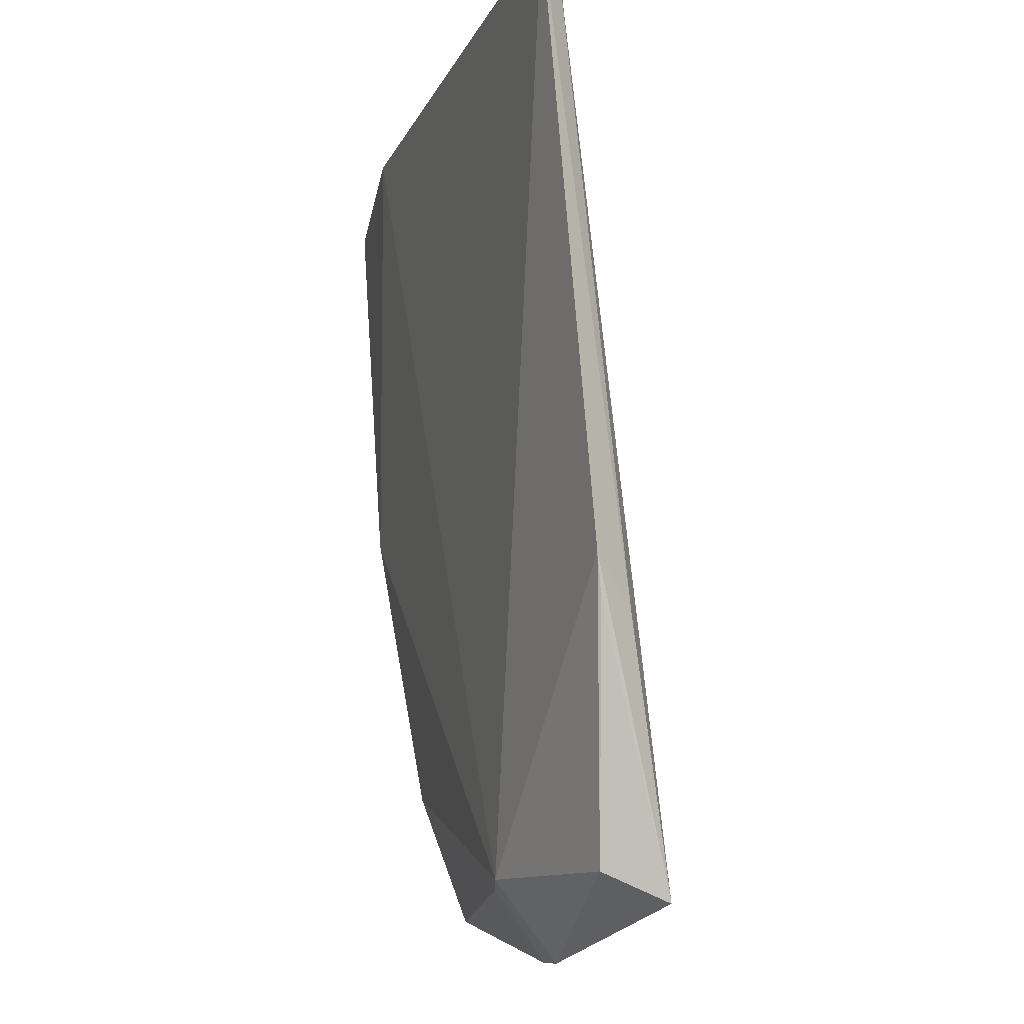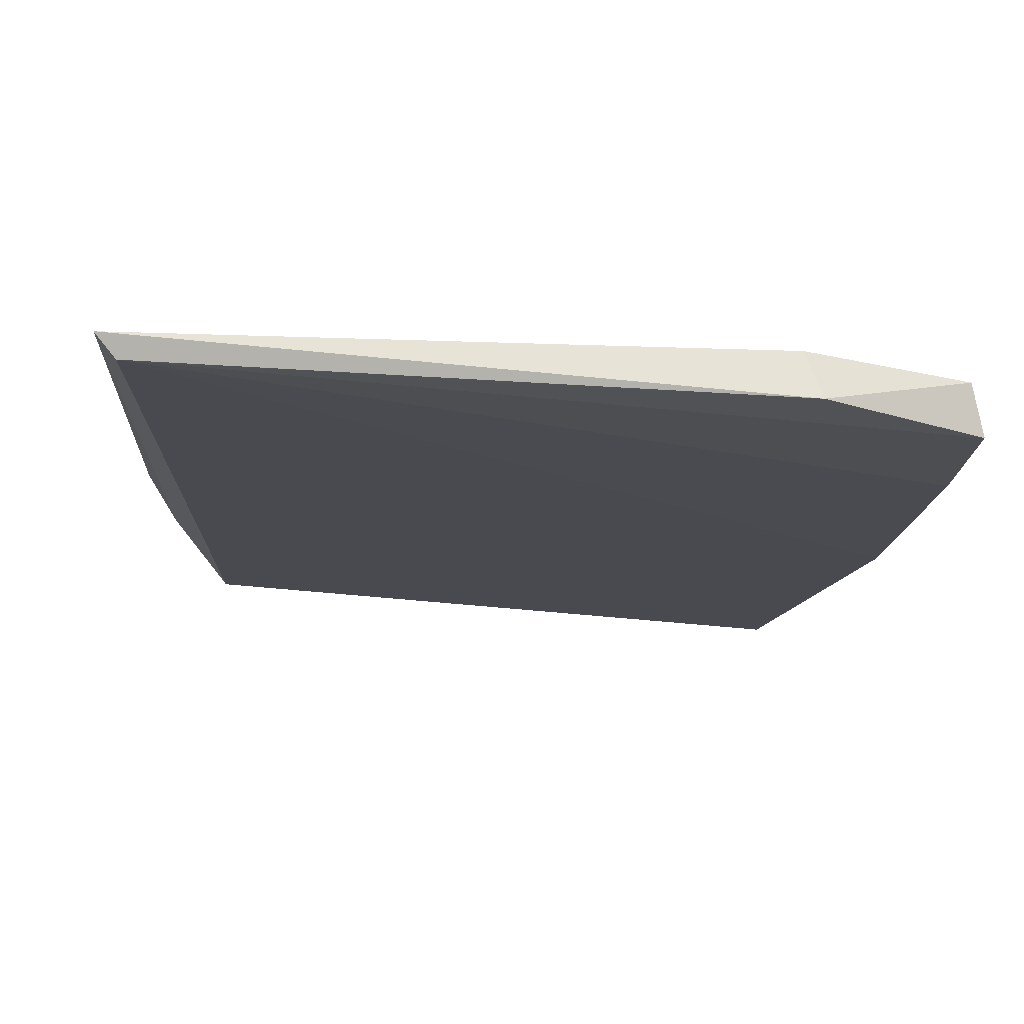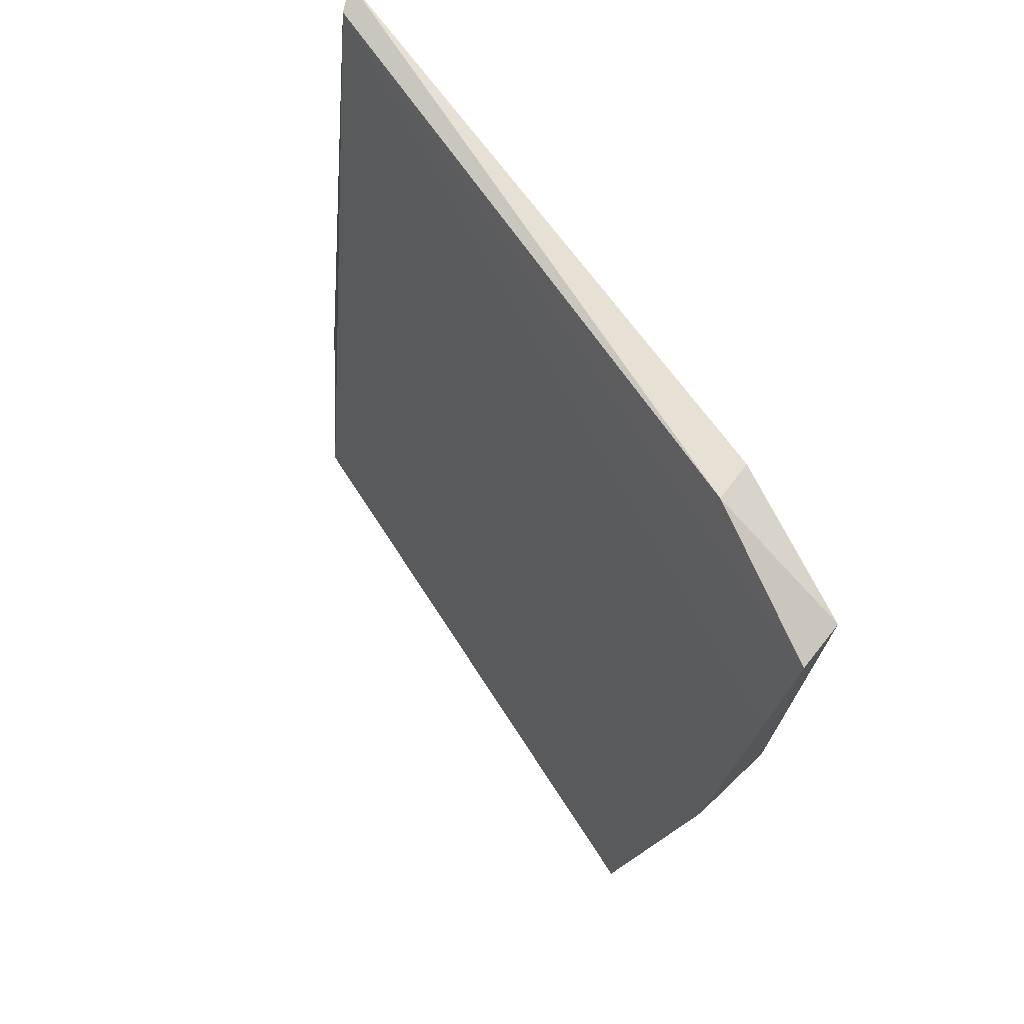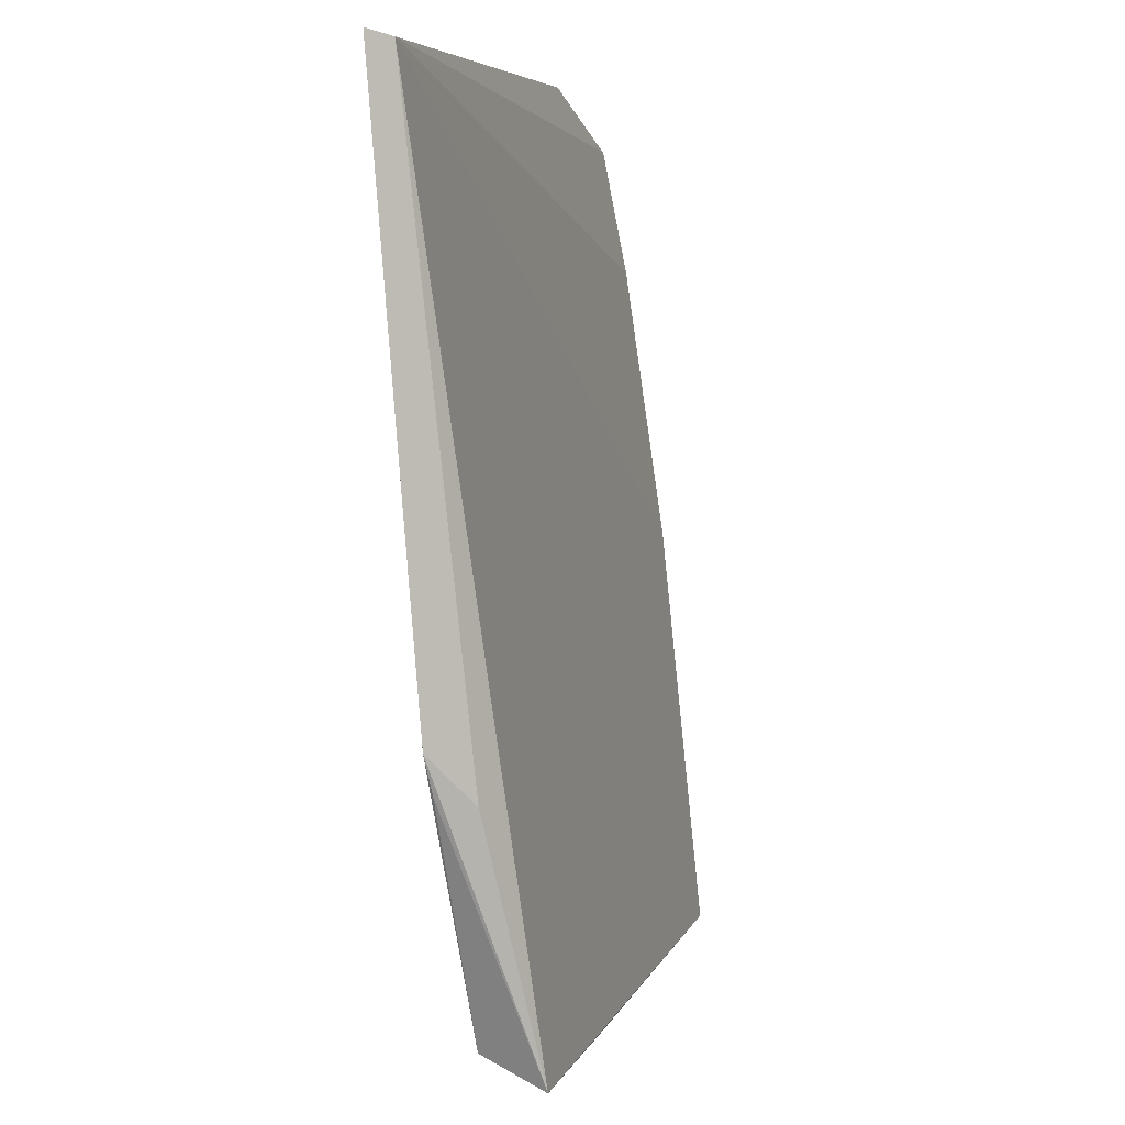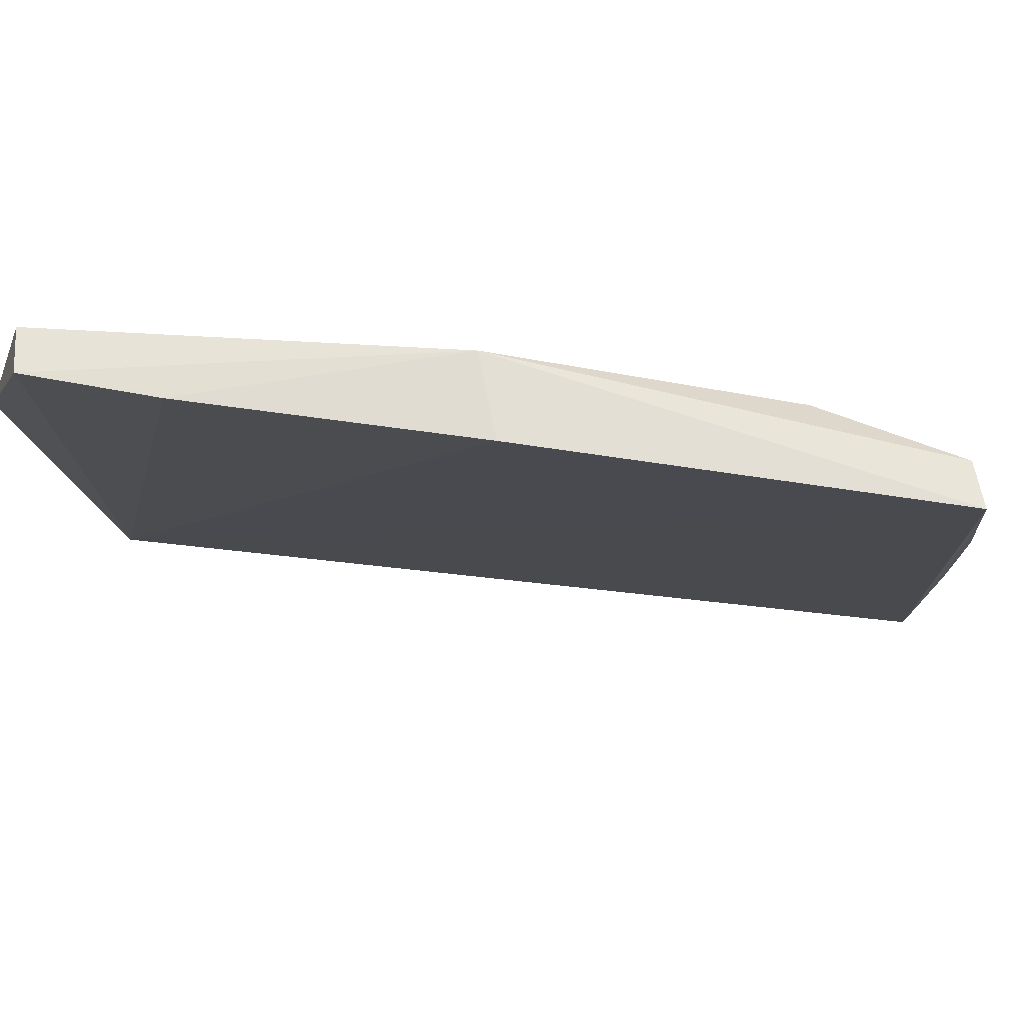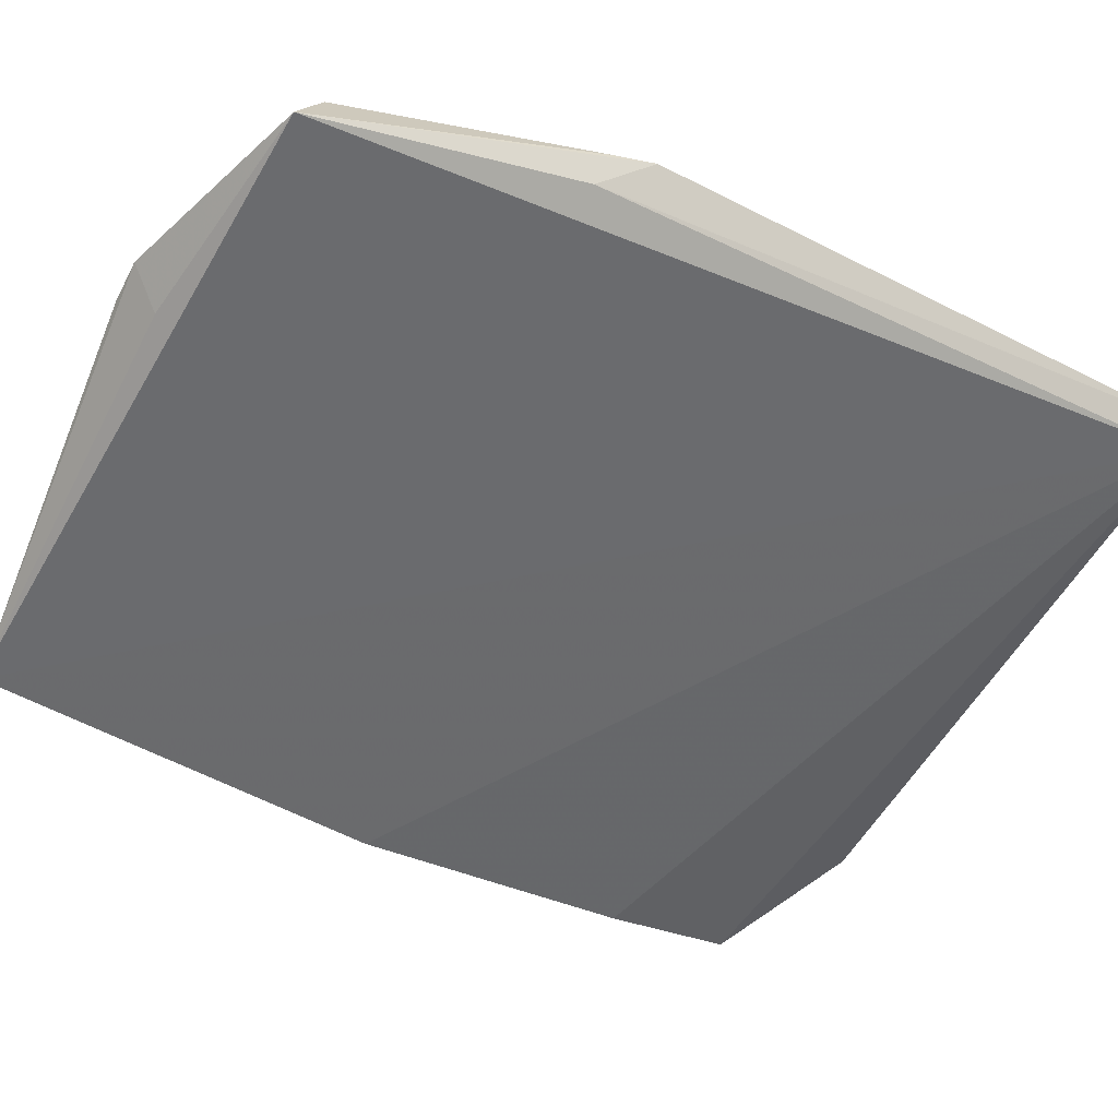
<metadata>
{"format":"obj","ext":"obj","renderer":"f3d","projection":"perspective","resolution":1024,"background":"white","views":[{"elev":-12.9,"azim":-108.9,"up":"+Z"},{"elev":-5.8,"azim":-3.6,"up":"+Y"},{"elev":71.0,"azim":52.4,"up":"+Z"},{"elev":6.0,"azim":-79.6,"up":"+Z"},{"elev":-16.2,"azim":92.8,"up":"+Y"},{"elev":-52.6,"azim":-120.1,"up":"+Y"}]}
</metadata>
<code>
v 0.04835 0.06878 0.09467
v 0.05841 0.06718 0.09072
v 0.05379 0.06967 0.06385
v 0.02616 0.06487 0.03046
v 0.01185 0.06258 0.03373
v 0.05471 0.05908 0.03377
v 0.05764 0.07036 0.09095
v 0.009283 0.07066 0.09411
v 0.05348 0.06606 0.04371
v 0.02711 0.06225 0.03254
v 0.05778 0.06831 0.06337
v 0.04743 0.07162 0.09365
v 0.0254 0.06938 0.03582
v 0.05828 0.06256 0.06222
v 0.05401 0.06226 0.03436
v 0.008073 0.07214 0.09452
v 0.01264 0.06693 0.03563
v 0.05848 0.06543 0.08177
v 0.02769 0.06865 0.03527
v 0.02904 0.06473 0.03061
v 0.009169 0.06606 0.05105
v 0.007521 0.06889 0.05436
v 0.0081 0.06845 0.05177
f 7 1 2
f 8 2 1
f 8 5 6
f 10 6 5
f 10 5 4
f 10 4 6
f 11 7 2
f 11 9 3
f 11 3 7
f 12 1 7
f 12 7 3
f 13 3 9
f 13 12 3
f 14 8 6
f 14 6 11
f 15 11 6
f 15 9 11
f 16 8 1
f 16 1 12
f 16 12 13
f 17 13 4
f 17 4 5
f 18 2 8
f 18 8 14
f 18 14 11
f 18 11 2
f 19 13 9
f 19 9 15
f 20 15 6
f 20 6 4
f 20 19 15
f 20 4 13
f 20 13 19
f 21 5 8
f 21 8 16
f 22 16 13
f 22 13 17
f 22 21 16
f 22 5 21
f 23 22 17
f 23 17 5
f 23 5 22

</code>
